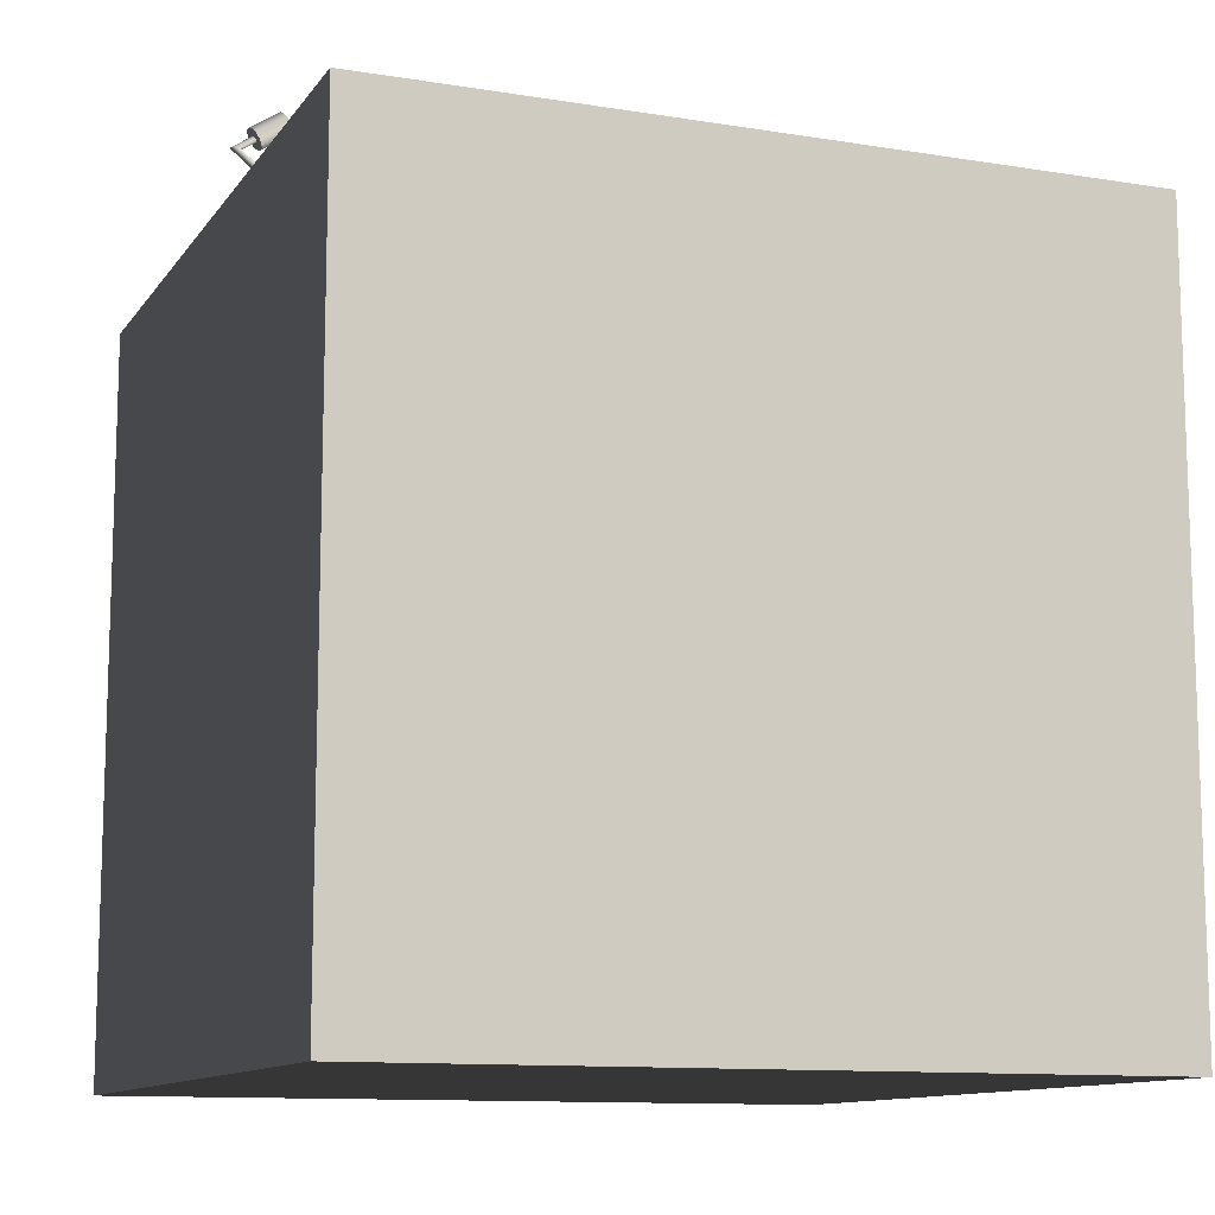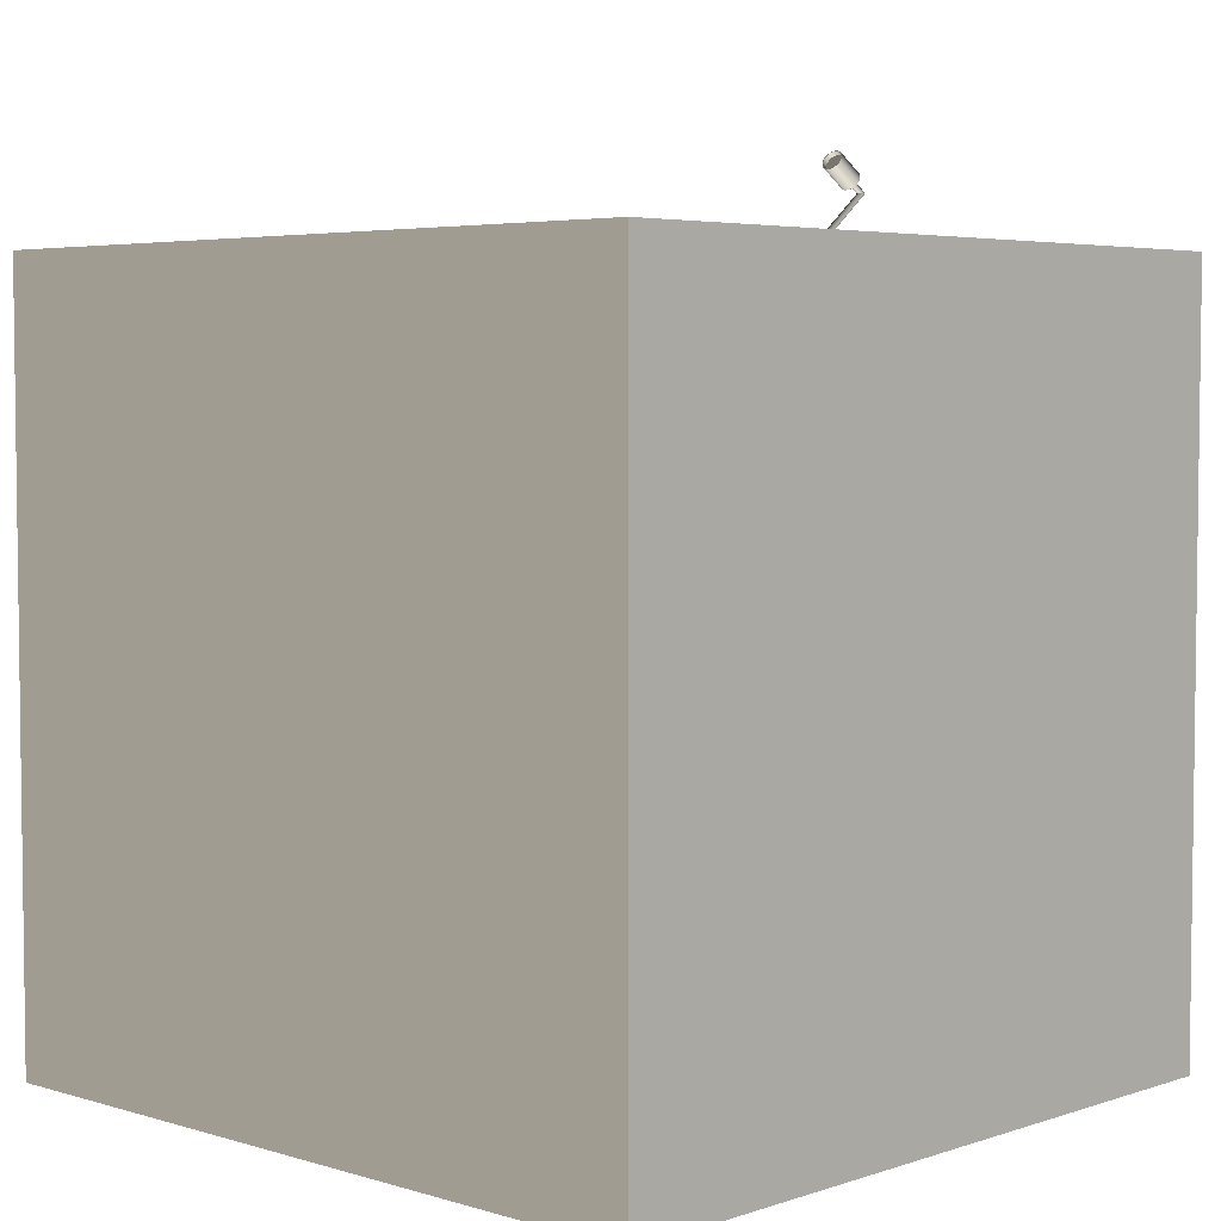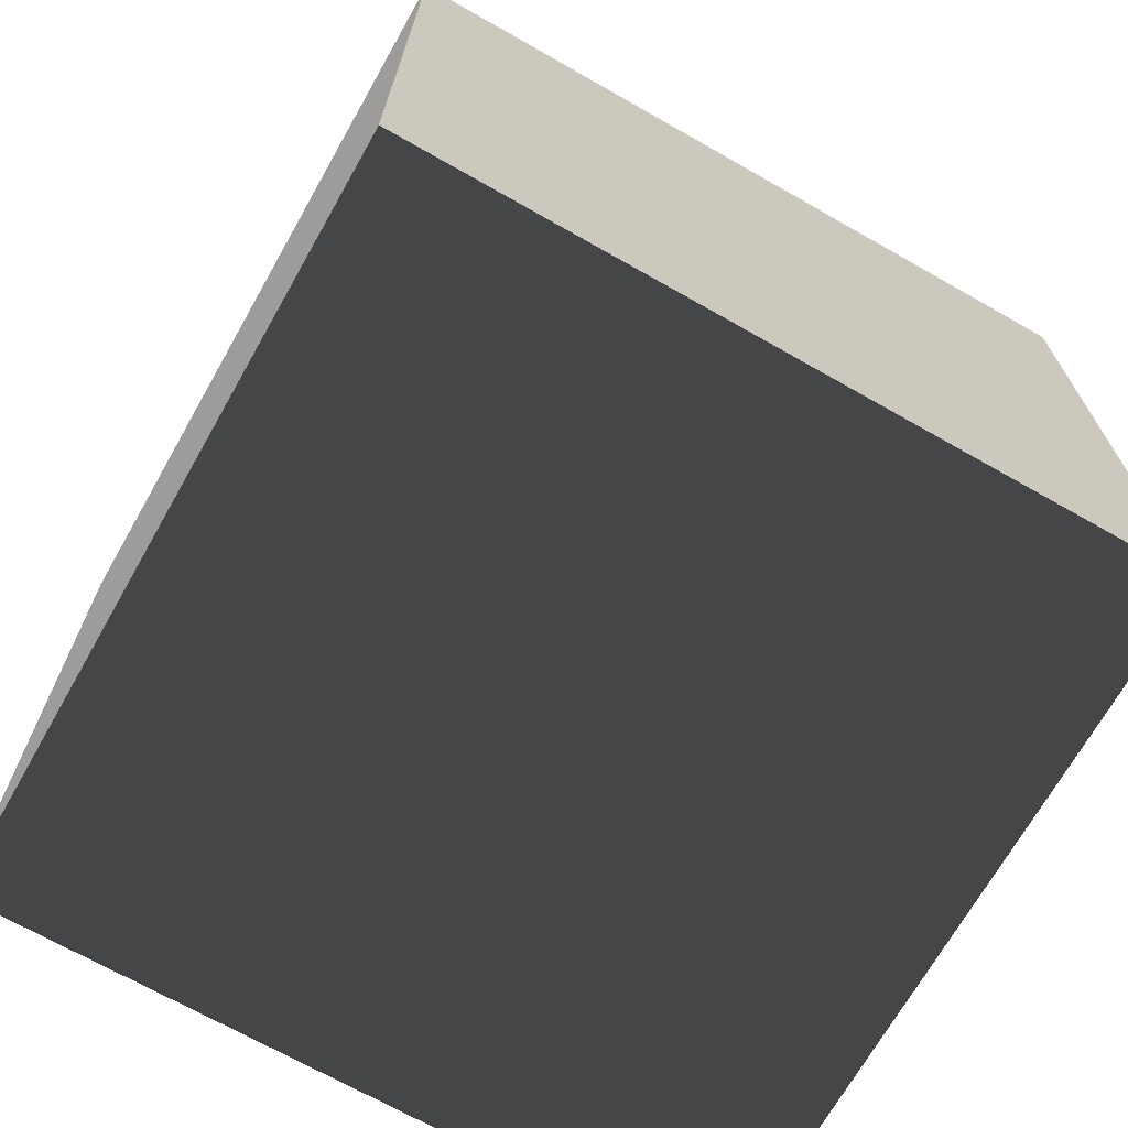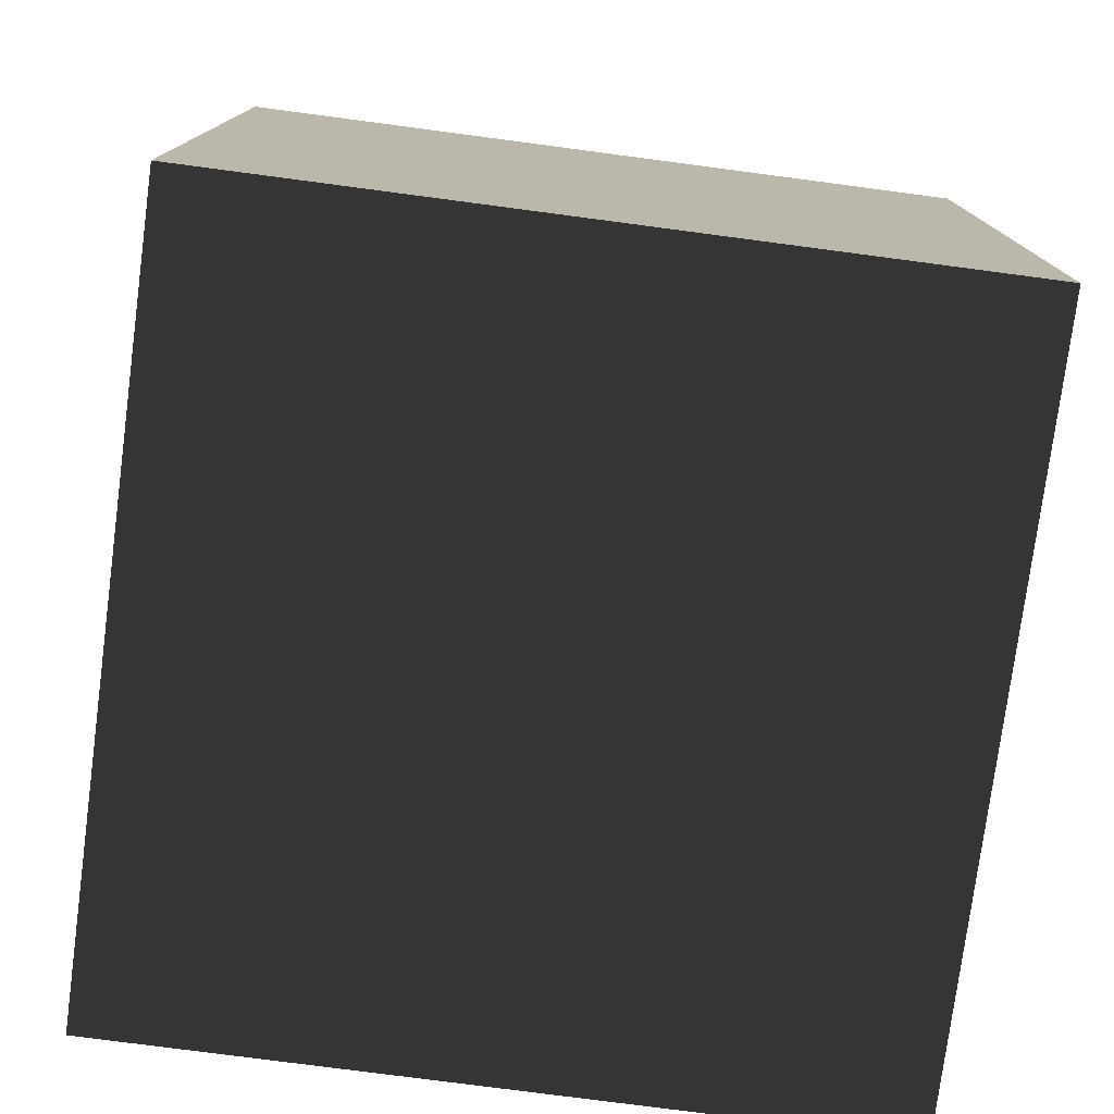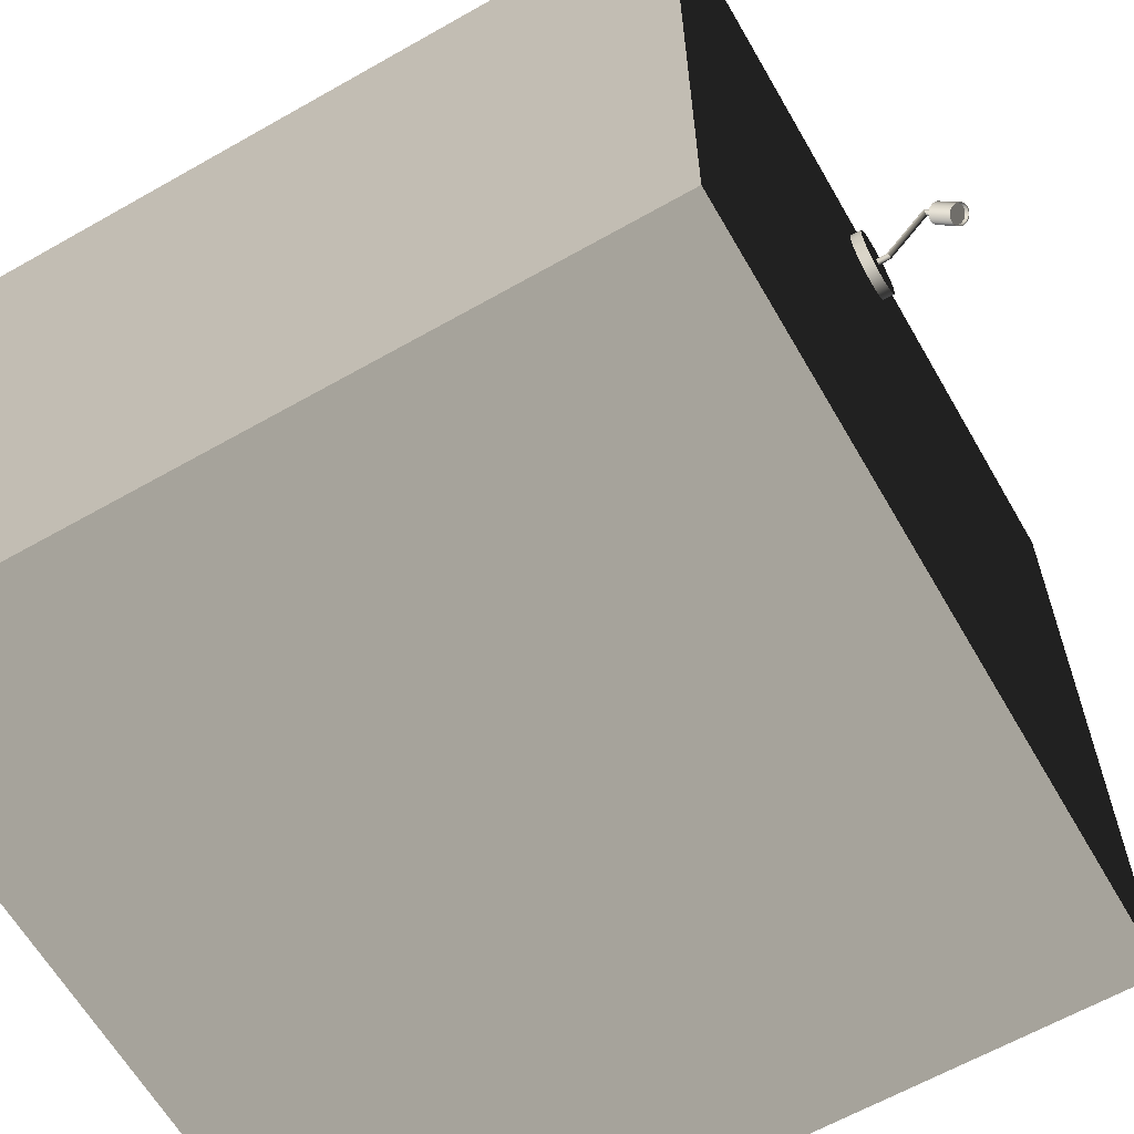
<metadata>
{"format":"obj","ext":"obj","renderer":"f3d","projection":"perspective","resolution":1024,"background":"white","views":[{"elev":-11.5,"azim":68.5,"up":"+Y"},{"elev":4.4,"azim":-136.4,"up":"+Y"},{"elev":-70.0,"azim":60.4,"up":"+Y"},{"elev":-77.2,"azim":-97.5,"up":"+Y"},{"elev":-62.9,"azim":119.9,"up":"+Z"}]}
</metadata>
<code>
o obj1
v 20.25 43.5 -1.955
v 20.23 44.61 -3.344
v 20.23 43.63 -1.87
v 20.25 44.49 -3.429
v 19.81 43.03 -2.271
v 19.51 43.03 -2.271
v 19.66 43.01 -2.282
v 19.96 43.08 -2.238
v 19.37 43.08 -2.238
v 20.08 43.16 -2.186
v 19.24 43.16 -2.186
v 20.17 43.26 -2.119
v 19.15 43.26 -2.119
v 20.23 43.38 -2.04
v 19.09 43.38 -2.04
v 19.07 43.5 -1.955
v 19.09 43.63 -1.87
v 20.17 43.75 -1.791
v 19.15 43.75 -1.791
v 20.08 43.85 -1.723
v 19.24 43.85 -1.723
v 19.96 43.93 -1.671
v 19.37 43.93 -1.671
v 19.81 43.98 -1.638
v 19.51 43.98 -1.638
v 19.66 44 -1.627
v 20.23 44.36 -3.514
v 19.51 44.01 -3.745
v 19.81 44.01 -3.745
v 19.66 44 -3.756
v 19.37 44.06 -3.713
v 19.66 44.04 -3.73
v 19.52 44.05 -3.719
v 19.39 44.1 -3.689
v 19.24 44.14 -3.661
v 19.28 44.17 -3.642
v 19.15 44.24 -3.593
v 19.19 44.26 -3.579
v 19.09 44.36 -3.514
v 19.14 44.37 -3.507
v 19.07 44.49 -3.429
v 19.12 44.49 -3.429
v 19.09 44.61 -3.344
v 19.14 44.6 -3.351
v 19.19 44.71 -3.278
v 19.15 44.73 -3.265
v 19.28 44.81 -3.216
v 19.24 44.83 -3.197
v 19.39 44.88 -3.168
v 19.37 44.91 -3.145
v 19.52 44.92 -3.138
v 19.51 44.96 -3.112
v 19.66 44.94 -3.128
v 19.96 44.06 -3.713
v 19.8 44.05 -3.719
v 19.93 44.1 -3.689
v 20.08 44.14 -3.661
v 20.05 44.17 -3.642
v 20.17 44.24 -3.593
v 20.13 44.26 -3.579
v 20.19 44.37 -3.507
v 20.2 44.49 -3.429
v 20.19 44.6 -3.351
v 20.13 44.71 -3.278
v 20.17 44.73 -3.265
v 20.05 44.81 -3.216
v 20.08 44.83 -3.197
v 19.93 44.88 -3.168
v 19.96 44.91 -3.145
v 19.8 44.92 -3.138
v 19.81 44.96 -3.112
v 19.66 44.98 -3.101
f 1 2 3
f 2 1 4
f 5 6 7
f 6 5 8
f 6 8 9
f 9 8 10
f 9 10 11
f 11 10 12
f 11 12 13
f 13 12 14
f 13 14 15
f 15 14 1
f 15 1 16
f 16 1 3
f 16 3 17
f 17 3 18
f 17 18 19
f 19 18 20
f 19 20 21
f 21 20 22
f 21 22 23
f 23 22 24
f 23 24 25
f 25 24 26
f 14 4 1
f 4 14 27
f 28 29 30
f 29 28 31
f 29 31 32
f 32 31 33
f 33 31 34
f 34 31 35
f 34 35 36
f 36 35 37
f 36 37 38
f 38 37 39
f 38 39 40
f 40 39 41
f 40 41 42
f 42 41 43
f 42 43 44
f 44 43 45
f 45 43 46
f 45 46 47
f 47 46 48
f 47 48 49
f 49 48 50
f 49 50 51
f 51 50 52
f 51 52 53
f 32 54 29
f 54 32 55
f 54 55 56
f 54 56 57
f 57 56 58
f 57 58 59
f 59 58 60
f 59 60 27
f 27 60 61
f 27 61 4
f 4 61 62
f 4 62 63
f 4 63 2
f 2 63 64
f 2 64 65
f 65 64 66
f 65 66 67
f 67 66 68
f 67 68 69
f 69 68 70
f 69 70 71
f 71 70 53
f 71 53 52
f 71 52 72
f 3 65 18
f 65 3 2
f 18 67 20
f 67 18 65
f 20 69 22
f 69 20 67
f 22 71 24
f 71 22 69
f 24 72 26
f 72 24 71
f 26 52 25
f 52 26 72
f 25 50 23
f 50 25 52
f 23 48 21
f 48 23 50
f 48 19 21
f 19 48 46
f 46 17 19
f 17 46 43
f 43 16 17
f 16 43 41
f 41 15 16
f 15 41 39
f 39 13 15
f 13 39 37
f 37 11 13
f 11 37 35
f 31 11 35
f 11 31 9
f 28 9 31
f 9 28 6
f 30 6 28
f 6 30 7
f 29 7 30
f 7 29 5
f 54 5 29
f 5 54 8
f 57 8 54
f 8 57 10
f 10 59 12
f 59 10 57
f 12 27 14
f 27 12 59
o obj2
v 20.19 44.6 -3.351
v 20.2 44.32 -3.183
v 20.19 44.44 -3.105
v 20.2 44.49 -3.429
v 20.19 44.21 -3.261
v 20.19 44.37 -3.507
v 19.52 43.89 -3.474
v 19.8 43.89 -3.474
v 19.66 43.87 -3.484
v 19.93 43.93 -3.444
v 19.39 43.93 -3.444
v 19.28 44 -3.396
v 20.05 44 -3.396
v 20.13 44.1 -3.334
v 19.19 44.1 -3.334
v 19.14 44.21 -3.261
v 19.12 44.32 -3.183
v 19.14 44.44 -3.105
v 20.13 44.55 -3.033
v 19.19 44.55 -3.033
v 20.05 44.64 -2.97
v 19.28 44.64 -2.97
v 19.93 44.71 -2.923
v 19.39 44.71 -2.923
v 19.52 44.76 -2.893
v 19.8 44.76 -2.893
v 19.66 44.77 -2.882
v 20.13 44.71 -3.278
v 20.13 44.26 -3.579
v 19.39 44.88 -3.168
v 19.28 44.81 -3.216
v 19.52 44.92 -3.138
v 19.66 44.94 -3.128
v 19.8 44.92 -3.138
v 19.93 44.88 -3.168
v 20.05 44.81 -3.216
v 20.05 44.17 -3.642
v 19.93 44.1 -3.689
v 19.8 44.05 -3.719
v 19.66 44.04 -3.73
v 19.52 44.05 -3.719
v 19.39 44.1 -3.689
v 19.28 44.17 -3.642
v 19.19 44.26 -3.579
v 19.14 44.37 -3.507
v 19.12 44.49 -3.429
v 19.14 44.6 -3.351
v 19.19 44.71 -3.278
f 73 74 75
f 74 73 76
f 76 77 74
f 77 76 78
f 79 80 81
f 80 79 82
f 82 79 83
f 82 83 84
f 82 84 85
f 85 84 86
f 86 84 87
f 86 87 77
f 77 87 88
f 77 88 74
f 74 88 89
f 74 89 75
f 75 89 90
f 75 90 91
f 91 90 92
f 91 92 93
f 93 92 94
f 93 94 95
f 95 94 96
f 95 96 97
f 95 97 98
f 98 97 99
f 100 75 91
f 75 100 73
f 78 86 77
f 86 78 101
f 102 94 103
f 94 102 96
f 104 96 102
f 96 104 97
f 105 97 104
f 97 105 99
f 106 99 105
f 99 106 98
f 107 98 106
f 98 107 95
f 108 95 107
f 95 108 93
f 108 91 93
f 91 108 100
f 101 85 86
f 85 101 109
f 85 110 82
f 110 85 109
f 82 111 80
f 111 82 110
f 80 112 81
f 112 80 111
f 81 113 79
f 113 81 112
f 79 114 83
f 114 79 113
f 83 115 84
f 115 83 114
f 84 116 87
f 116 84 115
f 87 117 88
f 117 87 116
f 88 118 89
f 118 88 117
f 89 119 90
f 119 89 118
f 90 120 92
f 120 90 119
f 92 103 94
f 103 92 120
o obj3
v 17.97 39.37 -4.542
v 17.93 39.37 -3.625
v 17.89 39.37 -4.086
v 18.1 39.37 -3.192
v 18.16 39.37 -4.962
v 18.36 39.37 -2.815
v 18.45 39.37 -5.319
v 18.72 39.37 -2.52
v 18.83 39.37 -5.587
v 19.14 39.37 -2.328
v 19.27 39.37 -5.748
v 19.6 39.37 -2.251
v 19.73 39.37 -5.792
v 20.06 39.37 -2.295
v 20.18 39.37 -5.715
v 20.49 39.37 -2.456
v 20.6 39.37 -5.523
v 20.87 39.37 -2.725
v 20.96 39.37 -5.228
v 21.16 39.37 -3.081
v 21.23 39.37 -4.852
v 21.36 39.37 -3.502
v 21.39 39.37 -4.418
v 21.43 39.37 -3.958
v 20.18 39.96 -5.715
v 20.6 39.96 -5.523
v 20.96 39.96 -5.228
v 21.23 39.96 -4.852
v 21.39 39.96 -4.418
v 21.43 39.96 -3.958
v 21.36 39.96 -3.502
v 21.16 39.96 -3.081
v 20.87 39.96 -2.725
v 20.49 39.96 -2.456
v 20.06 39.96 -2.295
v 19.6 39.96 -2.251
v 19.14 39.96 -2.328
v 18.72 39.96 -2.52
v 18.36 39.96 -2.815
v 18.1 39.96 -3.192
v 17.93 39.96 -3.625
v 17.89 39.96 -4.086
v 17.97 39.96 -4.542
v 18.16 39.96 -4.962
v 18.45 39.96 -5.319
v 18.83 39.96 -5.587
v 19.27 39.96 -5.748
v 19.73 39.96 -5.792
f 121 122 123
f 122 121 124
f 124 121 125
f 124 125 126
f 126 125 127
f 126 127 128
f 128 127 129
f 128 129 130
f 130 129 131
f 130 131 132
f 132 131 133
f 132 133 134
f 134 133 135
f 134 135 136
f 136 135 137
f 136 137 138
f 138 137 139
f 138 139 140
f 140 139 141
f 140 141 142
f 142 141 143
f 142 143 144
f 145 137 135
f 137 145 146
f 146 139 137
f 139 146 147
f 139 148 141
f 148 139 147
f 141 149 143
f 149 141 148
f 143 150 144
f 150 143 149
f 144 151 142
f 151 144 150
f 142 152 140
f 152 142 151
f 140 153 138
f 153 140 152
f 153 136 138
f 136 153 154
f 154 134 136
f 134 154 155
f 155 132 134
f 132 155 156
f 156 130 132
f 130 156 157
f 157 128 130
f 128 157 158
f 158 126 128
f 126 158 159
f 160 126 159
f 126 160 124
f 161 124 160
f 124 161 122
f 162 122 161
f 122 162 123
f 163 123 162
f 123 163 121
f 164 121 163
f 121 164 125
f 165 125 164
f 125 165 127
f 165 129 127
f 129 165 166
f 166 131 129
f 131 166 167
f 167 133 131
f 133 167 168
f 168 135 133
f 135 168 145
f 161 163 162
f 163 161 160
f 163 160 164
f 164 160 159
f 164 159 165
f 165 159 158
f 165 158 166
f 166 158 157
f 166 157 167
f 167 157 156
f 167 156 168
f 168 156 155
f 168 155 145
f 145 155 154
f 145 154 146
f 146 154 153
f 146 153 147
f 147 153 152
f 147 152 148
f 148 152 151
f 148 151 149
f 149 151 150
o obj4
v 19.54 42.9 -1.268
v 19.52 40.59 -4.105
v 19.52 42.91 -1.21
v 19.54 40.61 -4.139
v 19.52 39.96 -4.105
v 19.54 39.96 -4.139
v 19.5 40.57 -4.065
v 19.5 42.91 -1.142
v 19.52 43.43 -2.001
v 19.54 43.41 -2.02
v 19.58 42.9 -1.313
v 19.58 40.62 -4.166
v 19.5 39.96 -4.065
v 19.5 39.96 -3.979
v 19.5 39.96 -4.022
v 19.52 39.96 -3.939
v 19.54 39.96 -3.904
v 19.58 39.96 -4.166
v 19.58 39.96 -3.878
v 19.62 39.96 -4.182
v 19.62 39.96 -3.861
v 19.66 39.96 -4.188
v 19.66 39.96 -3.855
v 19.7 39.96 -4.182
v 19.7 39.96 -3.861
v 19.74 39.96 -4.166
v 19.74 39.96 -3.878
v 19.78 39.96 -4.139
v 19.78 39.96 -3.904
v 19.81 39.96 -4.105
v 19.81 39.96 -3.939
v 19.82 39.96 -4.065
v 19.82 39.96 -3.979
v 19.83 39.96 -4.022
v 19.5 40.55 -4.022
v 19.5 42.91 -1.069
v 19.5 43.47 -1.979
v 19.62 43.37 -2.044
v 19.7 43.37 -2.044
v 19.66 43.37 -2.047
v 19.58 43.38 -2.035
v 19.74 43.38 -2.035
v 19.78 43.41 -2.02
v 19.81 43.43 -2.001
v 19.82 43.47 -1.979
v 19.5 43.5 -1.955
v 19.83 43.5 -1.955
v 19.5 43.54 -1.931
v 19.82 43.54 -1.931
v 19.52 43.57 -1.909
v 19.81 43.57 -1.909
v 19.78 43.6 -1.89
v 19.54 43.6 -1.89
v 19.58 43.62 -1.875
v 19.74 43.62 -1.875
v 19.62 43.64 -1.866
v 19.7 43.64 -1.866
v 19.66 43.64 -1.863
v 19.62 42.9 -1.341
v 19.62 40.63 -4.182
v 19.66 40.63 -4.188
v 19.7 40.63 -4.182
v 19.74 40.62 -4.166
v 19.78 40.61 -4.139
v 19.81 40.59 -4.105
v 19.82 40.57 -4.065
v 19.83 40.55 -4.022
v 19.82 40.53 -3.979
v 19.81 40.51 -3.939
v 19.78 40.49 -3.904
v 19.74 40.48 -3.878
v 19.7 40.47 -3.861
v 19.66 40.47 -3.855
v 19.62 40.47 -3.861
v 19.58 40.48 -3.878
v 19.54 40.49 -3.904
v 19.52 40.51 -3.939
v 19.5 40.53 -3.979
v 19.5 42.92 -0.9961
v 19.52 42.92 -0.9282
v 19.54 42.92 -0.8699
v 19.58 42.92 -0.8251
v 19.62 42.93 -0.797
v 19.66 42.93 -0.7874
v 19.7 42.93 -0.797
v 19.74 42.92 -0.8251
v 19.78 42.92 -0.8699
v 19.81 42.92 -0.9282
v 19.82 42.92 -0.9961
v 19.83 42.91 -1.069
v 19.82 42.91 -1.142
v 19.81 42.91 -1.21
v 19.78 42.9 -1.268
v 19.74 42.9 -1.313
v 19.7 42.9 -1.341
v 19.66 42.9 -1.35
f 169 170 171
f 170 169 172
f 172 173 170
f 173 172 174
f 171 175 176
f 175 171 170
f 177 169 171
f 169 177 178
f 179 172 169
f 172 179 180
f 181 182 183
f 182 181 173
f 182 173 184
f 184 173 174
f 184 174 185
f 185 174 186
f 185 186 187
f 187 186 188
f 187 188 189
f 189 188 190
f 189 190 191
f 191 190 192
f 191 192 193
f 193 192 194
f 193 194 195
f 195 194 196
f 195 196 197
f 197 196 198
f 197 198 199
f 199 198 200
f 199 200 201
f 201 200 202
f 170 181 175
f 181 170 173
f 172 186 174
f 186 172 180
f 176 203 204
f 203 176 175
f 205 171 176
f 171 205 177
f 206 207 208
f 207 206 209
f 207 209 210
f 210 209 178
f 210 178 211
f 211 178 177
f 211 177 212
f 212 177 213
f 213 177 205
f 213 205 214
f 213 214 215
f 215 214 216
f 215 216 217
f 217 216 218
f 217 218 219
f 219 218 220
f 220 218 221
f 220 221 222
f 220 222 223
f 223 222 224
f 223 224 225
f 225 224 226
f 209 169 178
f 169 209 179
f 227 180 179
f 180 227 228
f 180 188 186
f 188 180 228
f 228 190 188
f 190 228 229
f 229 192 190
f 192 229 230
f 230 194 192
f 194 230 231
f 231 196 194
f 196 231 232
f 196 233 198
f 233 196 232
f 198 234 200
f 234 198 233
f 200 235 202
f 235 200 234
f 202 236 201
f 236 202 235
f 201 237 199
f 237 201 236
f 199 238 197
f 238 199 237
f 238 195 197
f 195 238 239
f 239 193 195
f 193 239 240
f 240 191 193
f 191 240 241
f 241 189 191
f 189 241 242
f 242 187 189
f 187 242 243
f 243 185 187
f 185 243 244
f 245 185 244
f 185 245 184
f 246 184 245
f 184 246 182
f 203 182 246
f 182 203 183
f 175 183 203
f 183 175 181
f 204 246 247
f 246 204 203
f 214 176 204
f 176 214 205
f 216 204 247
f 204 216 214
f 218 247 248
f 247 218 216
f 221 248 249
f 248 221 218
f 250 221 249
f 221 250 222
f 251 222 250
f 222 251 224
f 252 224 251
f 224 252 226
f 253 226 252
f 226 253 225
f 254 225 253
f 225 254 223
f 255 223 254
f 223 255 220
f 256 220 255
f 220 256 219
f 257 219 256
f 219 257 217
f 258 217 257
f 217 258 215
f 259 215 258
f 215 259 213
f 260 213 259
f 213 260 212
f 261 212 260
f 212 261 211
f 211 262 210
f 262 211 261
f 210 263 207
f 263 210 262
f 207 264 208
f 264 207 263
f 208 227 206
f 227 208 264
f 206 179 209
f 179 206 227
f 264 228 227
f 228 264 229
f 263 229 264
f 229 263 230
f 262 230 263
f 230 262 231
f 261 231 262
f 231 261 232
f 233 261 260
f 261 233 232
f 234 260 259
f 260 234 233
f 235 259 258
f 259 235 234
f 236 258 257
f 258 236 235
f 237 257 256
f 257 237 236
f 238 256 255
f 256 238 237
f 238 254 239
f 254 238 255
f 239 253 240
f 253 239 254
f 240 252 241
f 252 240 253
f 241 251 242
f 251 241 252
f 242 250 243
f 250 242 251
f 243 249 244
f 249 243 250
f 248 244 249
f 244 248 245
f 247 245 248
f 245 247 246
o obj5
v 0 39.37 -39.37
v 39.37 0 -39.37
v 0 0 -39.37
v 39.37 39.37 -39.37
v 0 0 0
v 39.37 0 0
v 0 39.37 0
v 39.37 39.37 0
f 265 266 267
f 266 265 268
f 266 269 267
f 269 266 270
f 265 269 271
f 269 265 267
f 272 265 271
f 265 272 268
f 266 272 270
f 272 266 268
f 272 269 270
f 269 272 271

</code>
